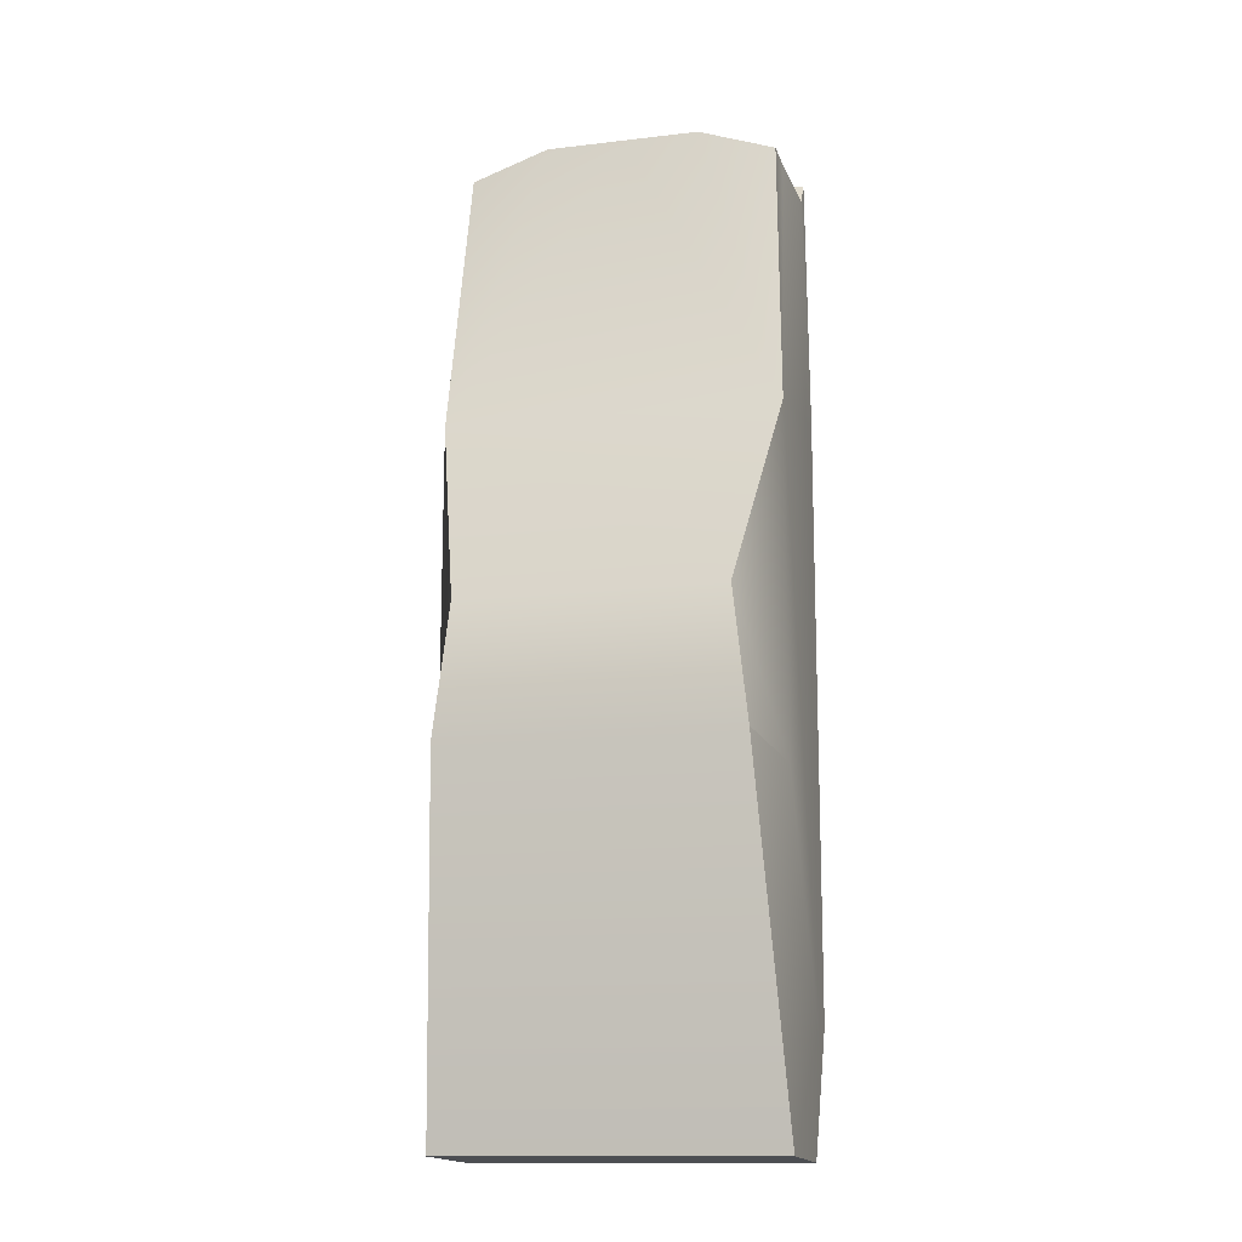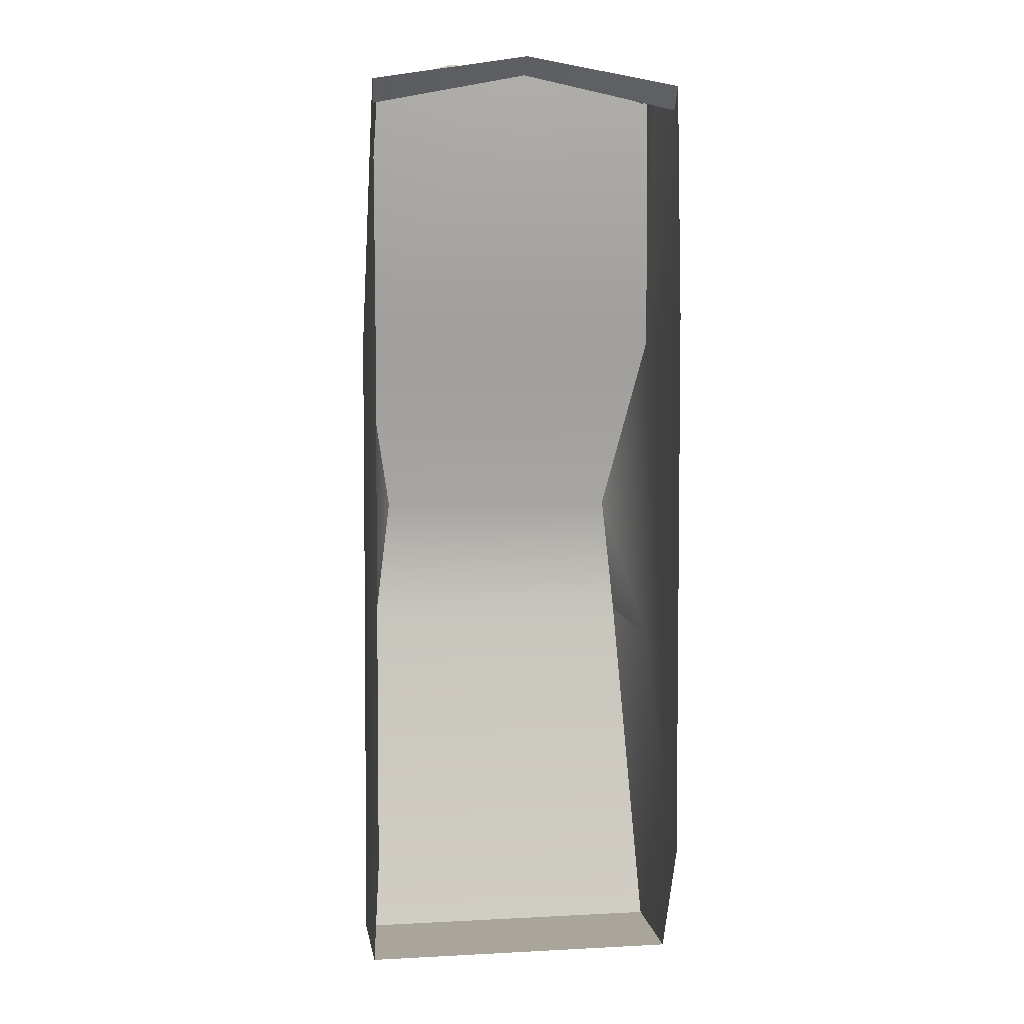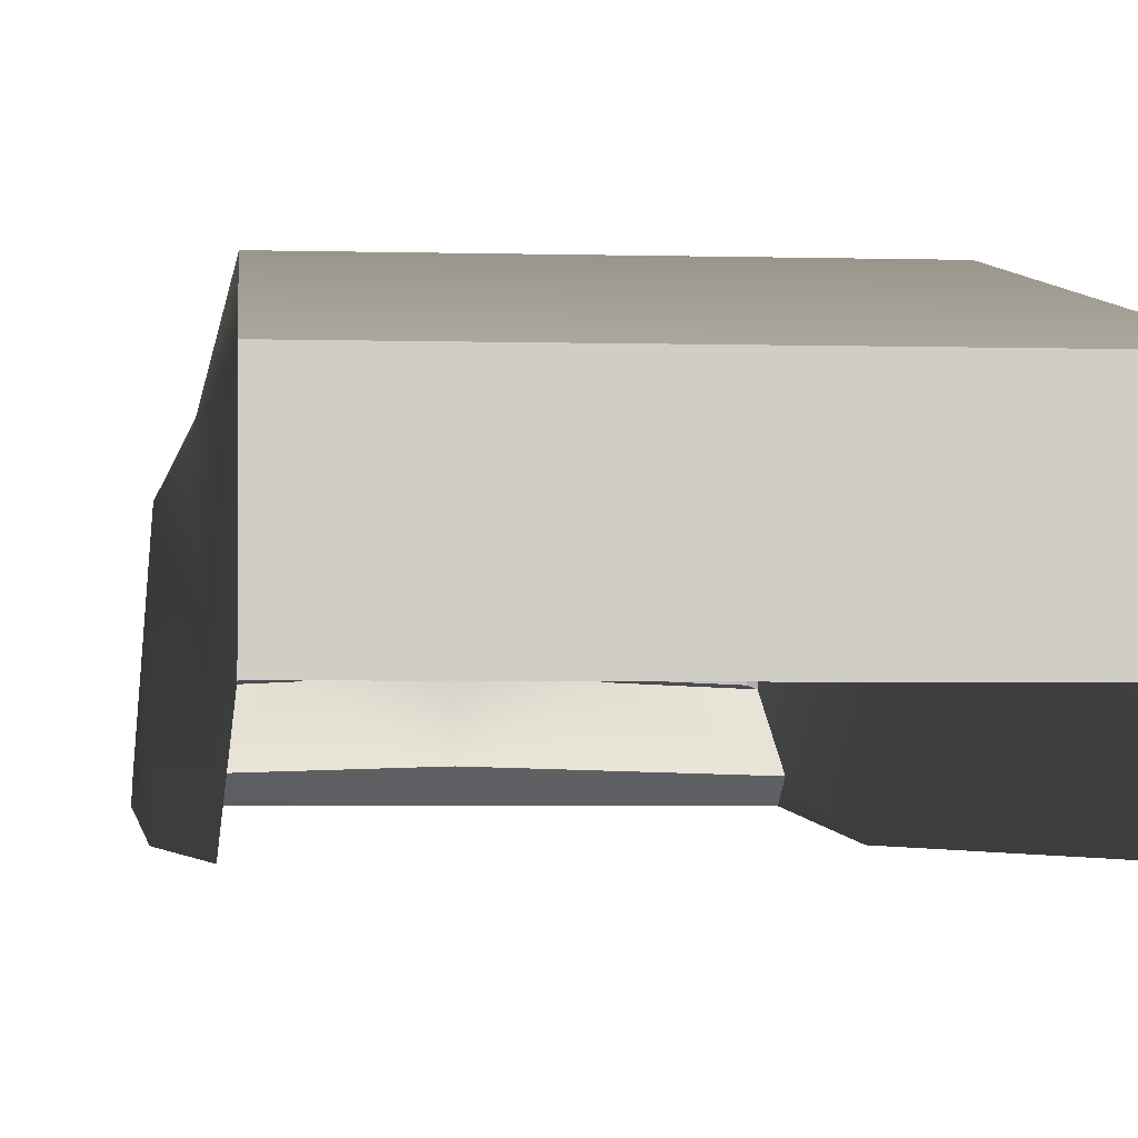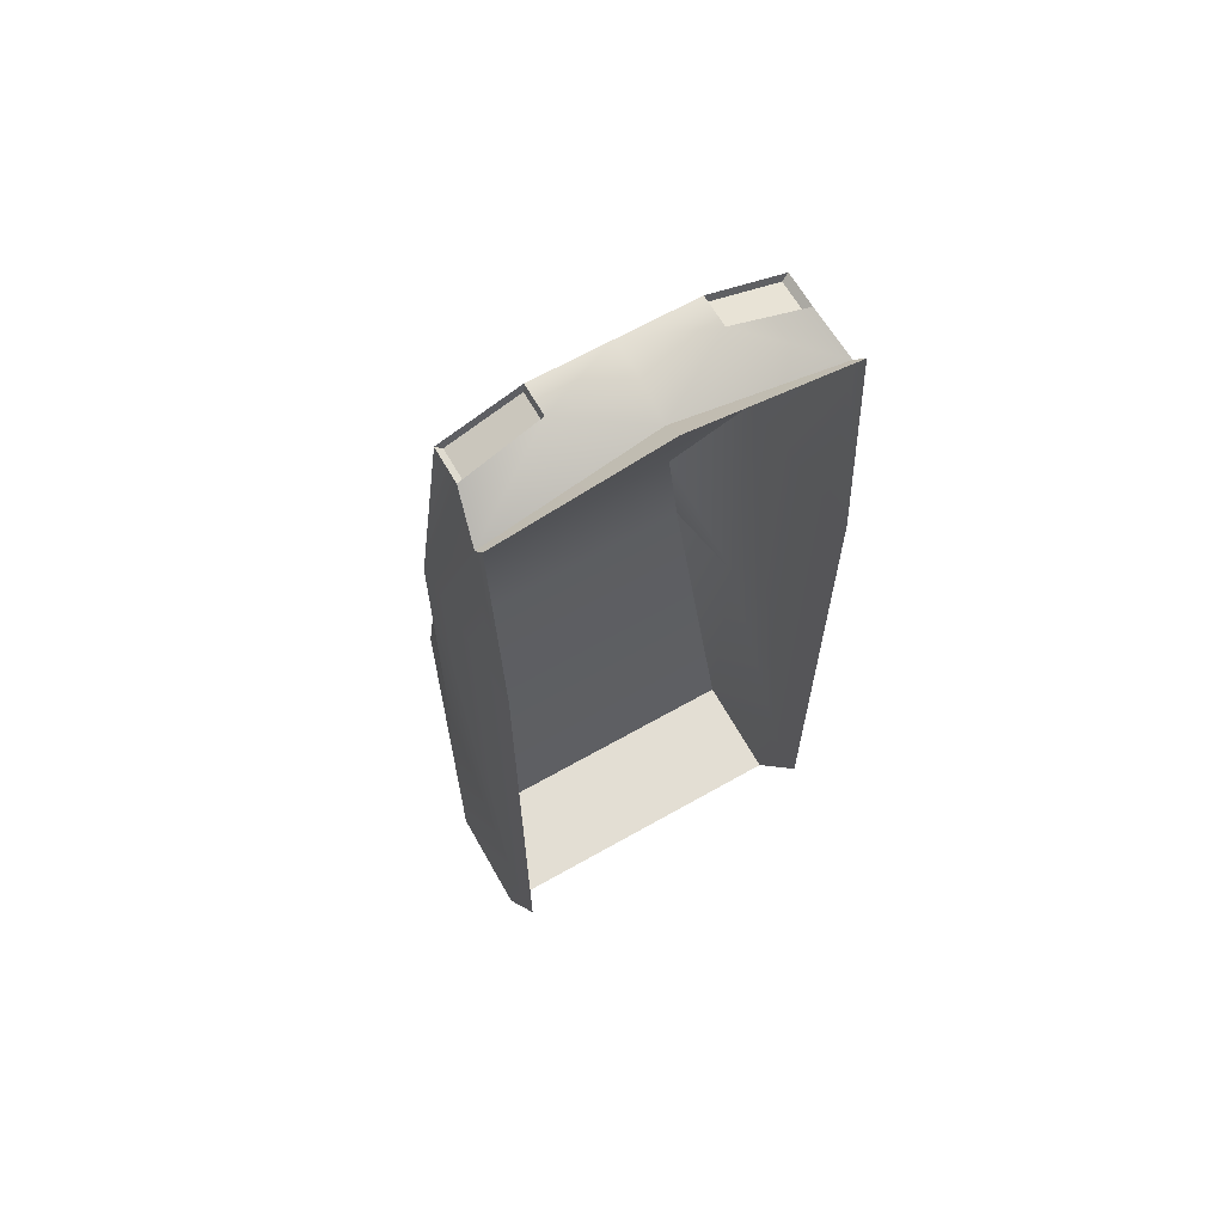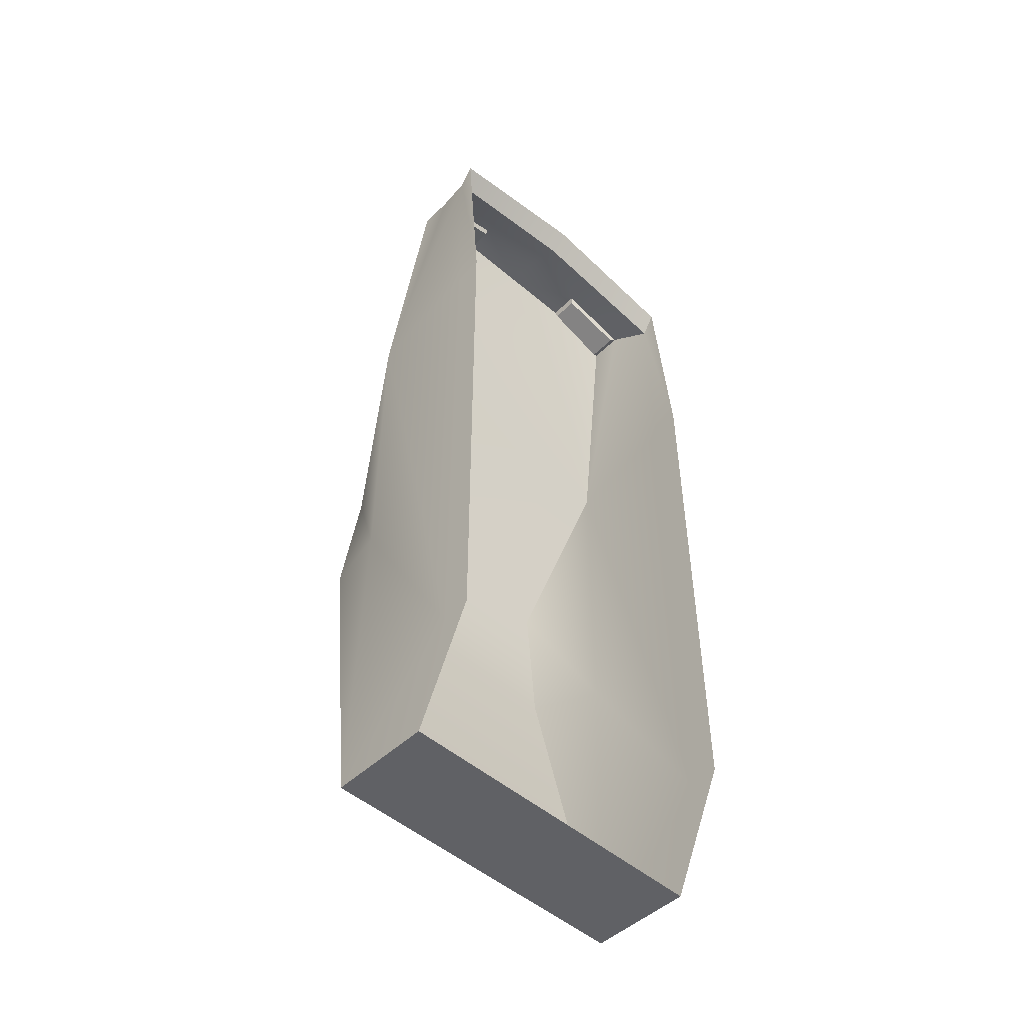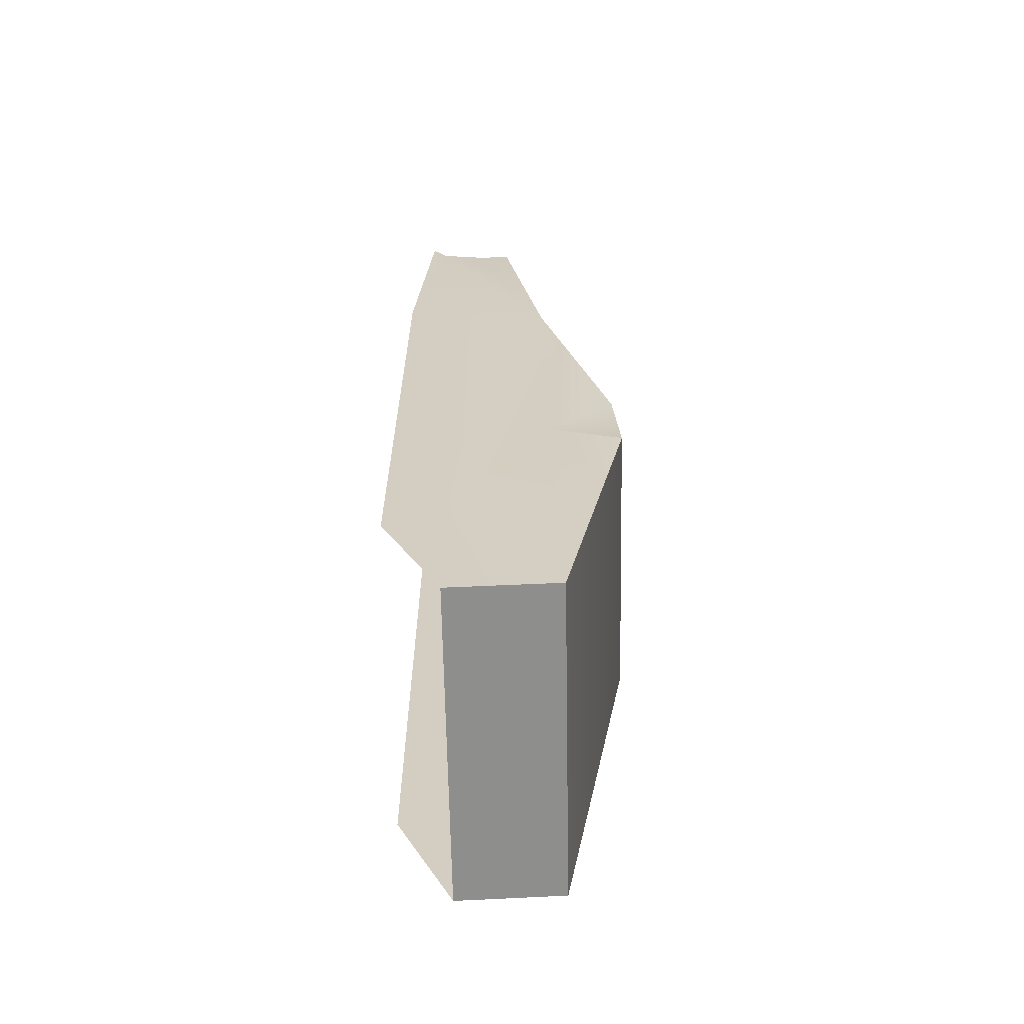
<metadata>
{"format":"obj","ext":"obj","renderer":"f3d","projection":"perspective","resolution":1024,"background":"white","views":[{"elev":-13.8,"azim":-165.3,"up":"+Z"},{"elev":4.6,"azim":-9.5,"up":"+Z"},{"elev":-2.6,"azim":173.0,"up":"+Y"},{"elev":65.2,"azim":-29.8,"up":"+Z"},{"elev":-50.9,"azim":-42.9,"up":"+Z"},{"elev":-64.5,"azim":91.1,"up":"+Z"}]}
</metadata>
<code>
o Sedan_Cube.008
v 1.241 1.862 -3.971
v 1.088 2.37 -1.27
v 1.241 1.781 -1.42
v 1.241 0.8558 3.034
v 1.241 0.6105 1.353
v 1.241 0.8344 1.297
v 1.162 1.19 3.206
v 1.241 1.777 1.152
v 1.241 1.054 -4.012
v 1.241 0.8358 -3.11
v -1.241 1.862 -3.971
v -1.241 1.054 -4.012
v 1.241 0.7416 3.212
v 0.9731 2.339 -0.2857
v -1.241 1.777 1.152
v -1.162 1.46 3.206
v -0.581 1.46 3.407
v -0.581 1.221 3.407
v -1.162 1.19 3.206
v -1.241 0.8558 3.034
v 2.3e-05 0.8945 3.29
v -0.9731 2.339 -0.2857
v 0.5811 1.221 3.407
v 2.3e-05 1.224 3.407
v 0.5811 1.46 3.407
v 1.162 1.46 3.206
v 2.3e-05 1.46 3.407
v -0.5939 1.447 3.345
v -0.5939 1.233 3.345
v 1.241 0.6105 -3.086
v -1.088 2.37 -1.27
v -1.241 0.7416 3.212
v 2.3e-05 0.7416 3.416
v -1.114 1.205 3.166
v -1.114 1.447 3.166
v 1.114 1.447 3.166
v 0.594 1.447 3.345
v 0.594 1.233 3.345
v 1.114 1.205 3.166
v -1.241 1.781 -1.42
v -1.241 0.8344 1.297
v -1.241 0.6105 1.353
v -1.241 0.8358 -3.11
v -1.241 0.6105 -3.086
f 1 2 3
f 4 5 6
f 7 4 8
f 9 1 10
f 11 1 9 12
f 4 13 5
f 8 3 14
f 14 3 2
f 15 16 17
f 18 19 20 21
f 22 15 8 14
f 21 23 24
f 23 21 4 7
f 8 25 26
f 18 24 27 17
f 18 17 28 29
f 6 5 30 10
f 22 14 2 31
f 32 33 21 20
f 19 18 29 34
f 26 7 8
f 23 25 27 24
f 13 4 21 33
f 3 10 1
f 8 10 3
f 8 6 10
f 4 6 8
f 30 9 10
f 31 2 1 11
f 21 24 18
f 8 27 25
f 15 17 27
f 15 27 8
f 35 34 29 28
f 36 37 38 39
f 16 19 34 35
f 25 23 38 37
f 17 16 35 28
f 23 7 39 38
f 7 26 36 39
f 26 25 37 36
f 11 40 31
f 20 41 42
f 19 15 20
f 12 43 11
f 20 42 32
f 15 22 40
f 22 31 40
f 41 43 44 42
f 16 15 19
f 40 11 43
f 15 40 43
f 15 43 41
f 20 15 41
f 44 43 12

</code>
